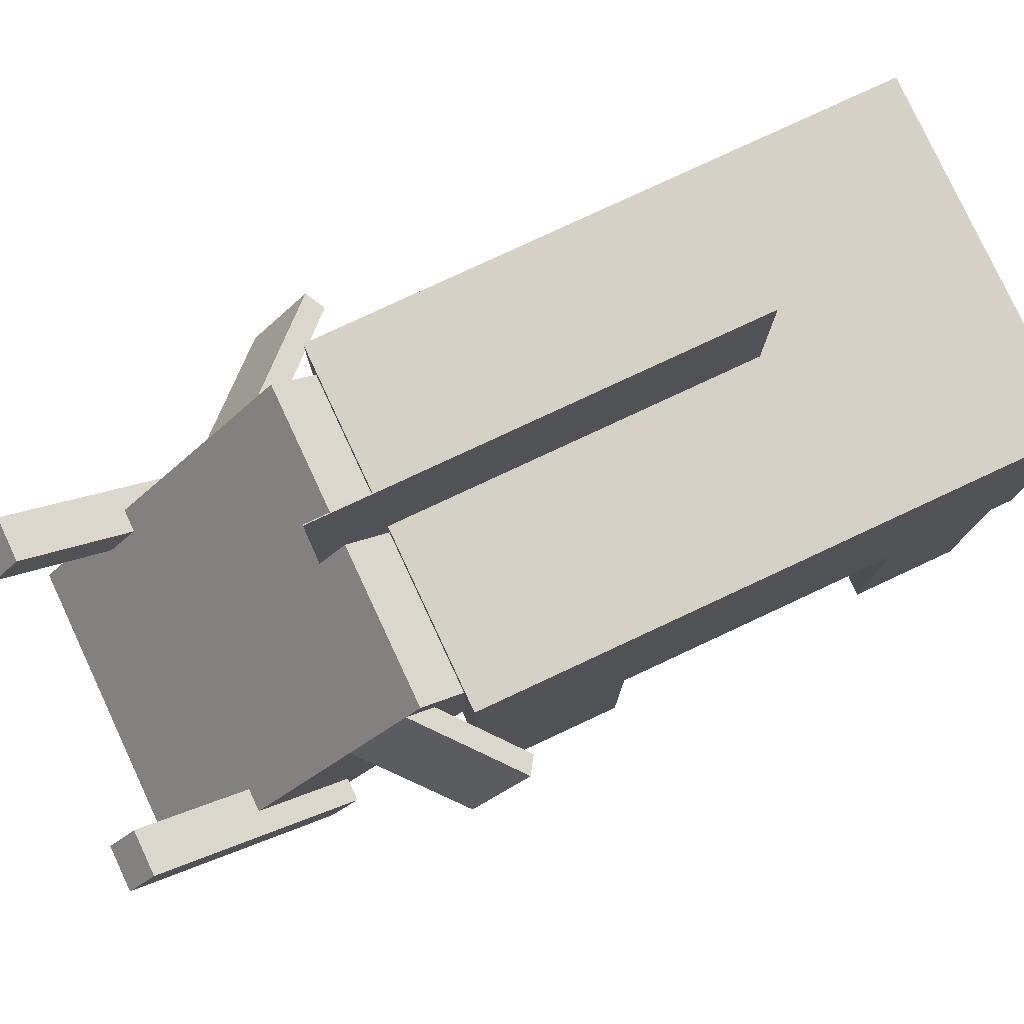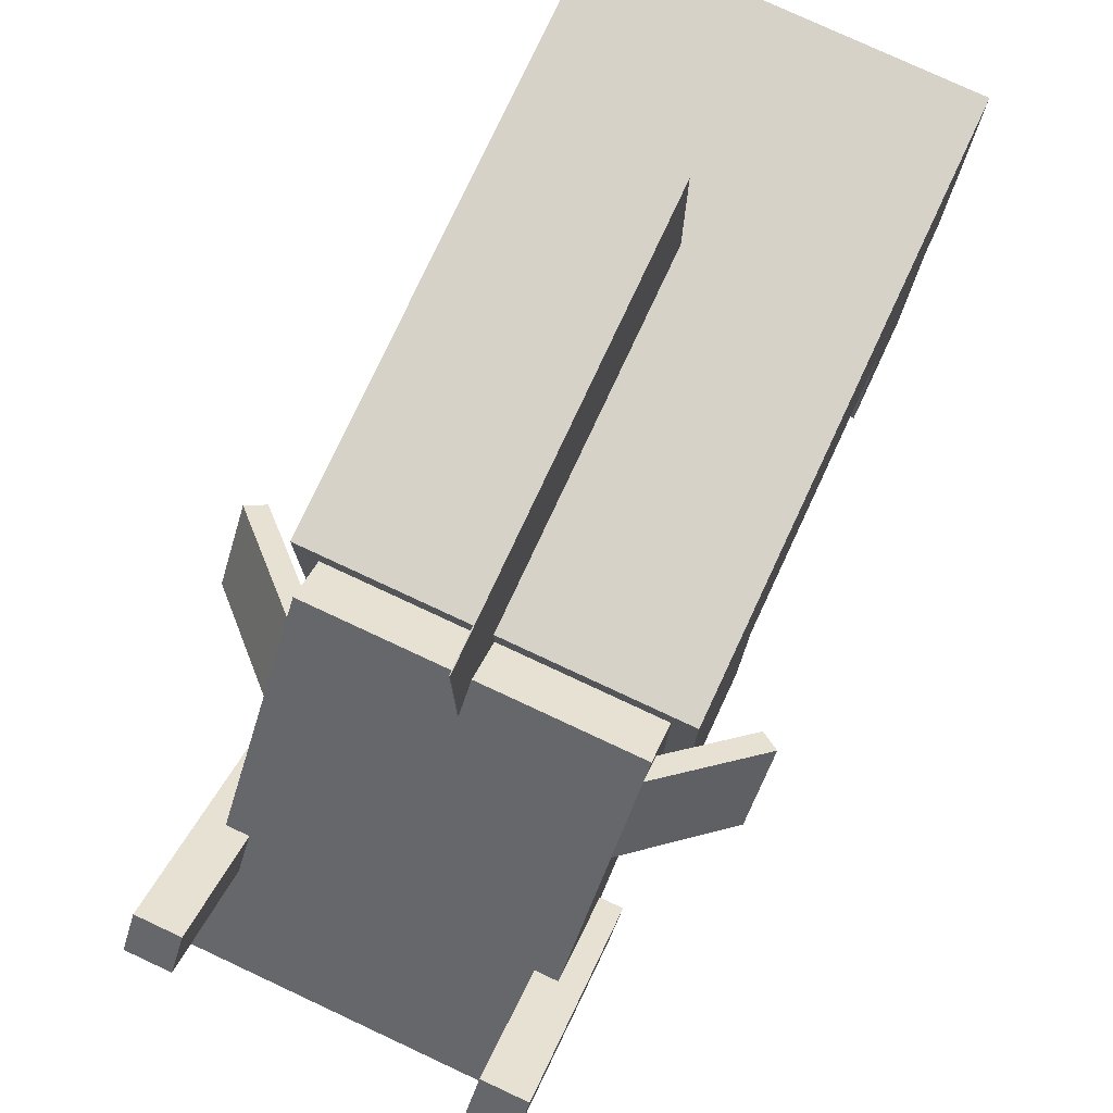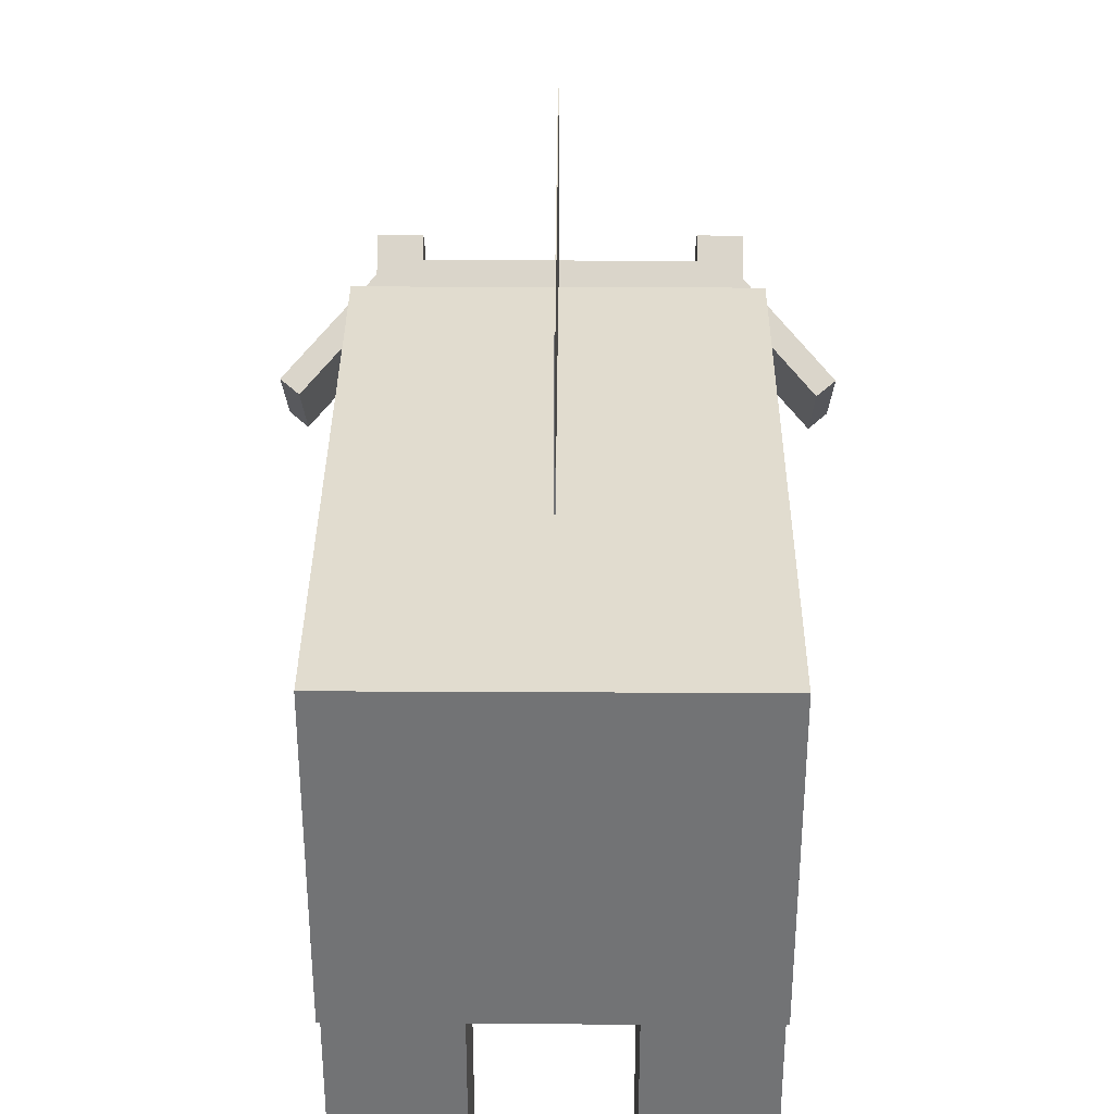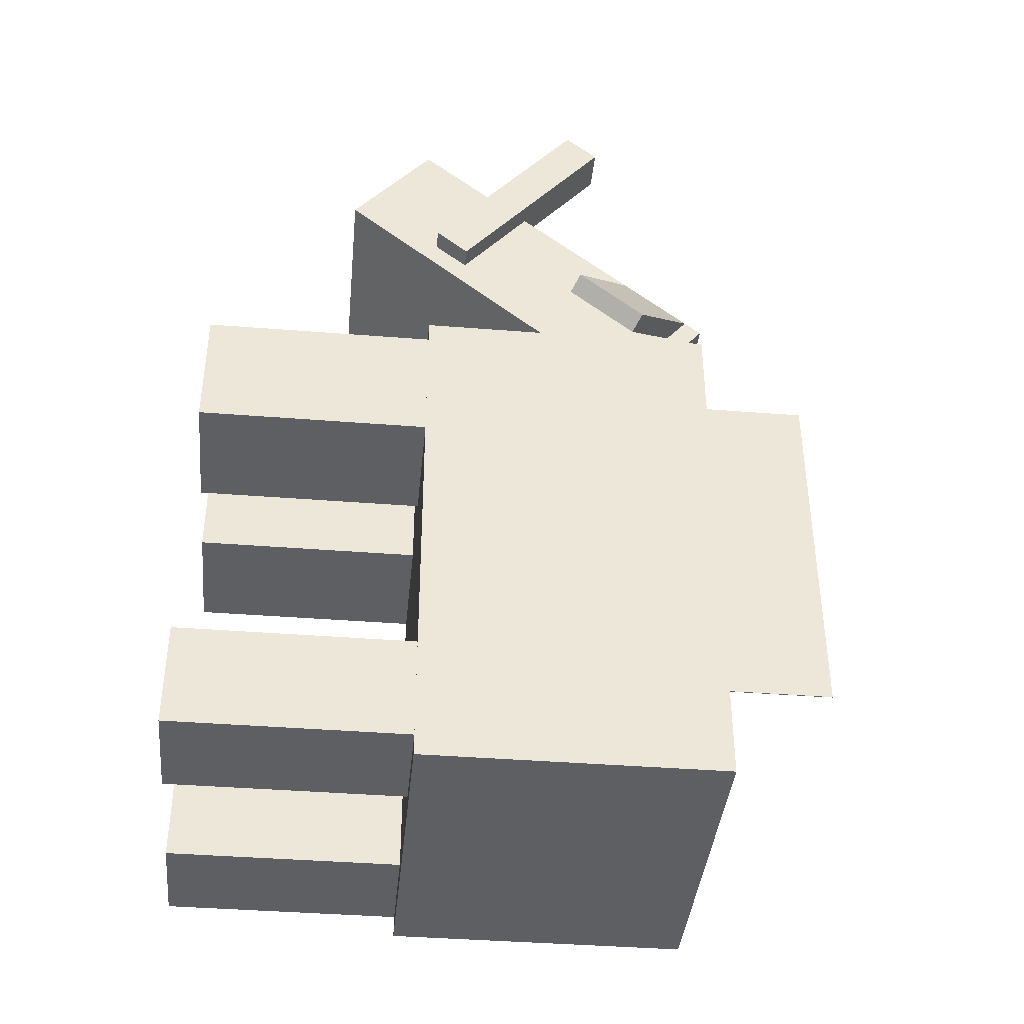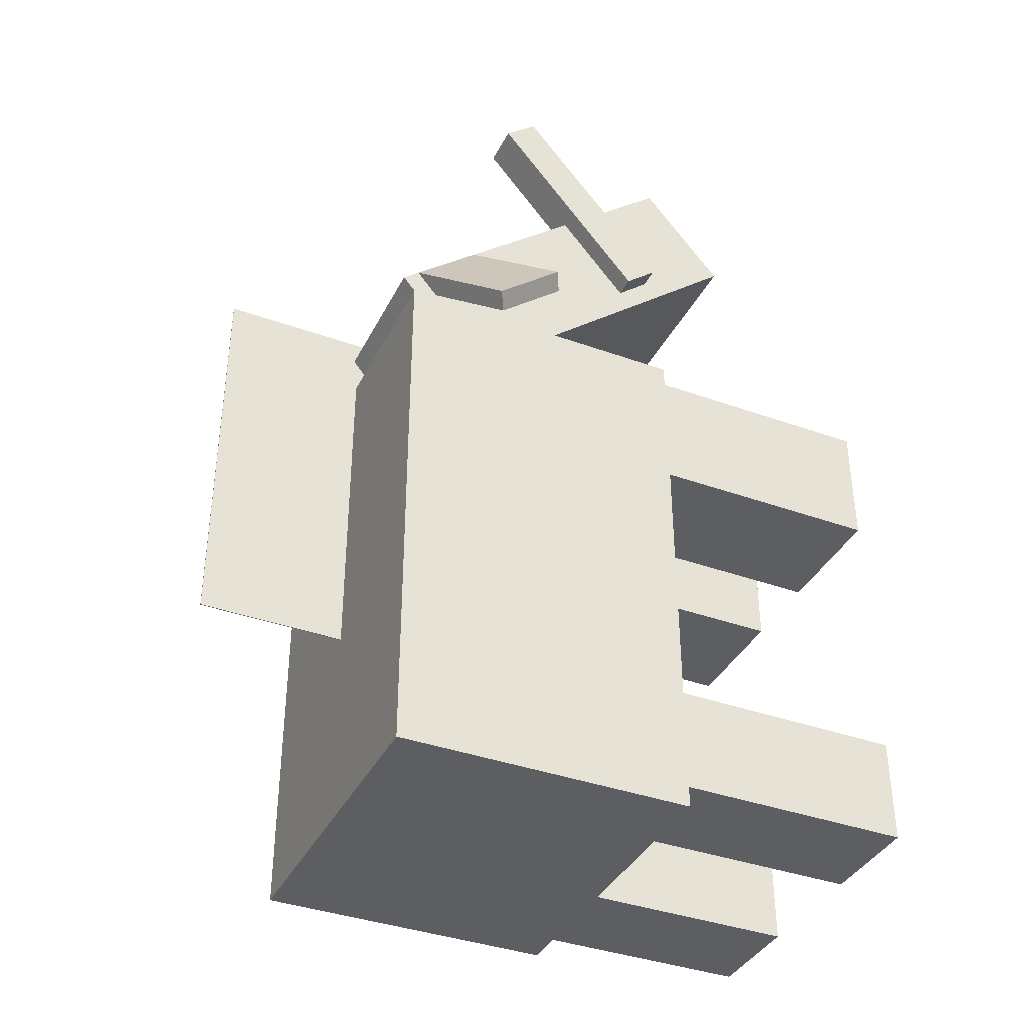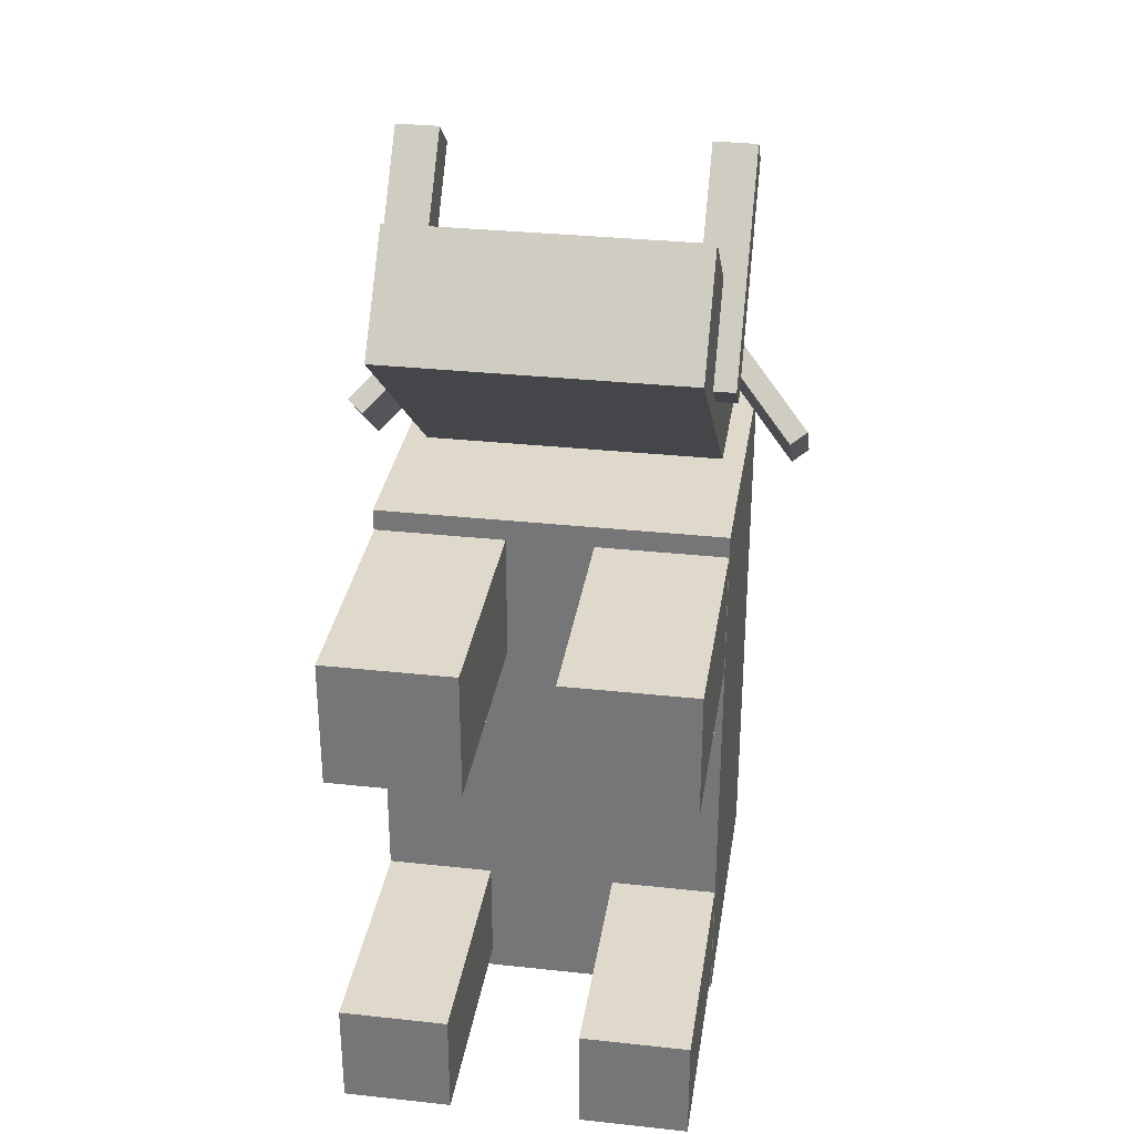
<metadata>
{"format":"obj","ext":"obj","renderer":"f3d","projection":"perspective","resolution":1024,"background":"white","views":[{"elev":79.3,"azim":65.0,"up":"+Y"},{"elev":77.6,"azim":25.0,"up":"+Y"},{"elev":34.2,"azim":-179.6,"up":"+Y"},{"elev":-40.1,"azim":84.4,"up":"+Z"},{"elev":-38.2,"azim":-114.5,"up":"+Z"},{"elev":31.7,"azim":8.7,"up":"+Z"}]}
</metadata>
<code>
o right_ear
v -0.6785 1.343 0.372
v -0.6785 1.152 0.5327
v -0.6307 1.318 0.3412
v -0.6307 1.126 0.5019
v -0.4375 1.336 0.7528
v -0.4375 1.528 0.5921
v -0.3896 1.311 0.722
v -0.3896 1.502 0.5613
f 4 7 5 2
f 3 4 2 1
f 8 3 1 6
f 7 8 6 5
f 6 1 2 5
f 7 4 3 8
o left_ear
v 0.4375 1.528 0.5921
v 0.4375 1.336 0.7528
v 0.3896 1.502 0.5613
v 0.3896 1.311 0.722
v 0.6785 1.152 0.5327
v 0.6785 1.343 0.372
v 0.6307 1.126 0.5019
v 0.6307 1.318 0.3412
f 12 15 13 10
f 11 12 10 9
f 16 11 9 14
f 15 16 14 13
f 14 9 10 13
f 15 12 11 16
o head
v -0.4375 1.576 0.5519
v -0.4375 0.6662 1.315
v -0.4375 1.335 0.2646
v -0.4375 0.4251 1.028
v 0.4375 0.6662 1.315
v 0.4375 1.576 0.5519
v 0.4375 0.4251 1.028
v 0.4375 1.335 0.2646
f 20 23 21 18
f 19 20 18 17
f 24 19 17 22
f 23 24 22 21
f 22 17 18 21
f 23 20 19 24
o head
v -0.5 1.242 1.321
v -0.5 1.147 1.402
v -0.5 0.8005 0.7946
v -0.5 0.7047 0.8749
v -0.375 1.147 1.402
v -0.375 1.242 1.321
v -0.375 0.7047 0.8749
v -0.375 0.8005 0.7946
f 28 31 29 26
f 27 28 26 25
f 32 27 25 30
f 31 32 30 29
f 30 25 26 29
f 31 28 27 32
o head
v 0.375 1.242 1.321
v 0.375 1.147 1.402
v 0.375 0.8005 0.7946
v 0.375 0.7047 0.8749
v 0.5 1.147 1.402
v 0.5 1.242 1.321
v 0.5 0.7047 0.8749
v 0.5 0.8005 0.7946
f 36 39 37 34
f 35 36 34 33
f 40 35 33 38
f 39 40 38 37
f 38 33 34 37
f 39 36 35 40
o body
v -0.5013 1.564 -1.189
v -0.5012 1.564 0.4388
v -0.5013 0.6863 -1.189
v -0.5012 0.6863 0.4388
v 0.5012 1.564 0.4387
v 0.5012 1.564 -1.189
v 0.5012 0.6863 0.4387
v 0.5012 0.6863 -1.189
f 44 47 45 42
f 43 44 42 41
f 48 43 41 46
f 47 48 46 45
f 46 41 42 45
f 47 44 43 48
o body
v -0.00125 2.001 -0.5637
v -0.00125 2.001 0.6262
v -0.00125 1.374 -0.5637
v -0.00125 1.374 0.6262
v 0.00125 2.001 0.6262
v 0.00125 2.001 -0.5637
v 0.00125 1.374 0.6262
v 0.00125 1.374 -0.5637
f 52 55 53 50
f 51 52 50 49
f 56 51 49 54
f 55 56 54 53
f 54 49 50 53
f 55 52 51 56
o leg_back_right
v -0.5 0.6875 -1.125
v -0.5 0.6875 -0.8125
v -0.5 0 -1.125
v -0.5 0 -0.8125
v -0.1875 0.6875 -0.8125
v -0.1875 0.6875 -1.125
v -0.1875 0 -0.8125
v -0.1875 0 -1.125
f 60 63 61 58
f 59 60 58 57
f 64 59 57 62
f 63 64 62 61
f 62 57 58 61
f 63 60 59 64
o leg_back_left
v 0.1875 0.6875 -1.125
v 0.1875 0.6875 -0.8125
v 0.1875 0 -1.125
v 0.1875 0 -0.8125
v 0.5 0.6875 -0.8125
v 0.5 0.6875 -1.125
v 0.5 0 -0.8125
v 0.5 0 -1.125
f 68 71 69 66
f 67 68 66 65
f 72 67 65 70
f 71 72 70 69
f 70 65 66 69
f 71 68 67 72
o leg_front_right
v -0.5 0.875 6.123e-17
v -0.5 0.875 0.375
v -0.5 0 6.123e-17
v -0.5 0 0.375
v -0.125 0.875 0.375
v -0.125 0.875 1.531e-17
v -0.125 0 0.375
v -0.125 0 1.531e-17
f 76 79 77 74
f 75 76 74 73
f 80 75 73 78
f 79 80 78 77
f 78 73 74 77
f 79 76 75 80
o leg_front_left
v 0.125 0.875 -1.531e-17
v 0.125 0.875 0.375
v 0.125 0 -1.531e-17
v 0.125 0 0.375
v 0.5 0.875 0.375
v 0.5 0.875 -6.123e-17
v 0.5 0 0.375
v 0.5 0 -6.123e-17
f 84 87 85 82
f 83 84 82 81
f 88 83 81 86
f 87 88 86 85
f 86 81 82 85
f 87 84 83 88

</code>
